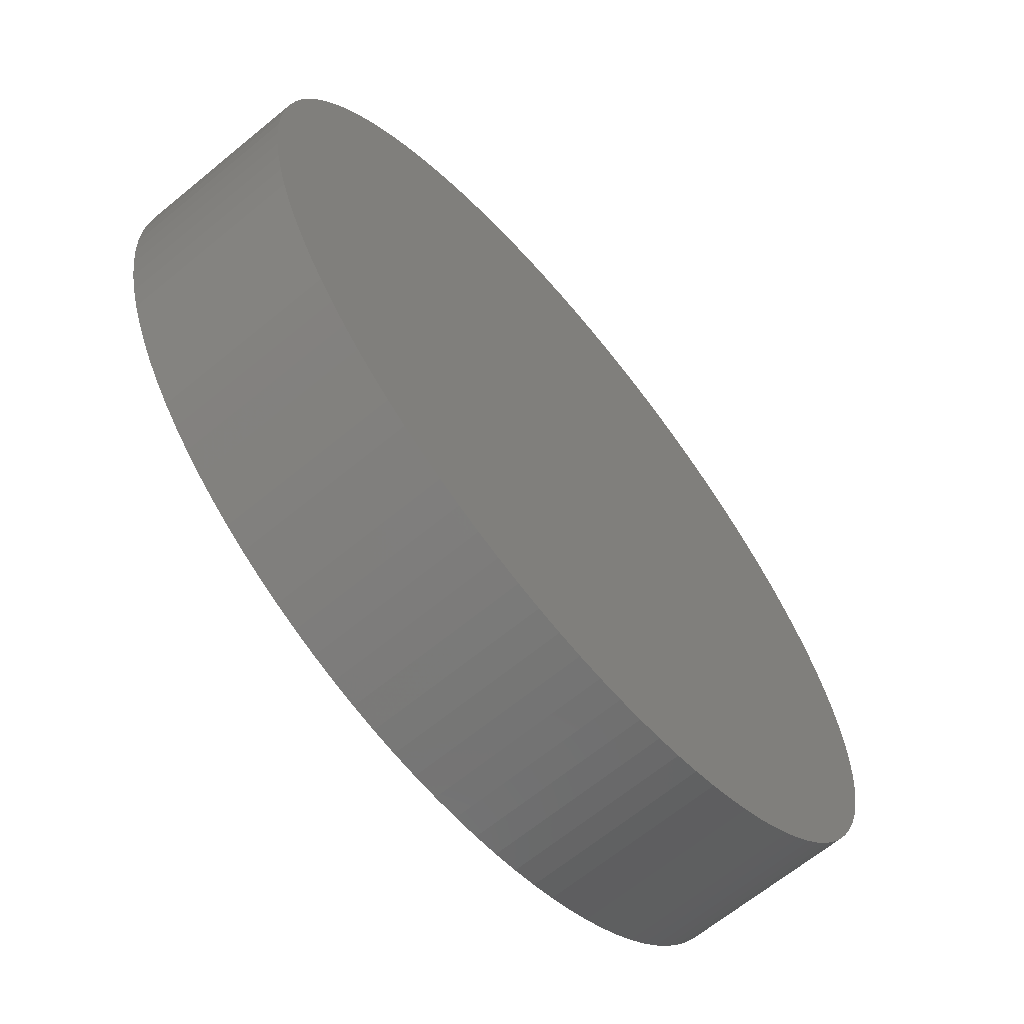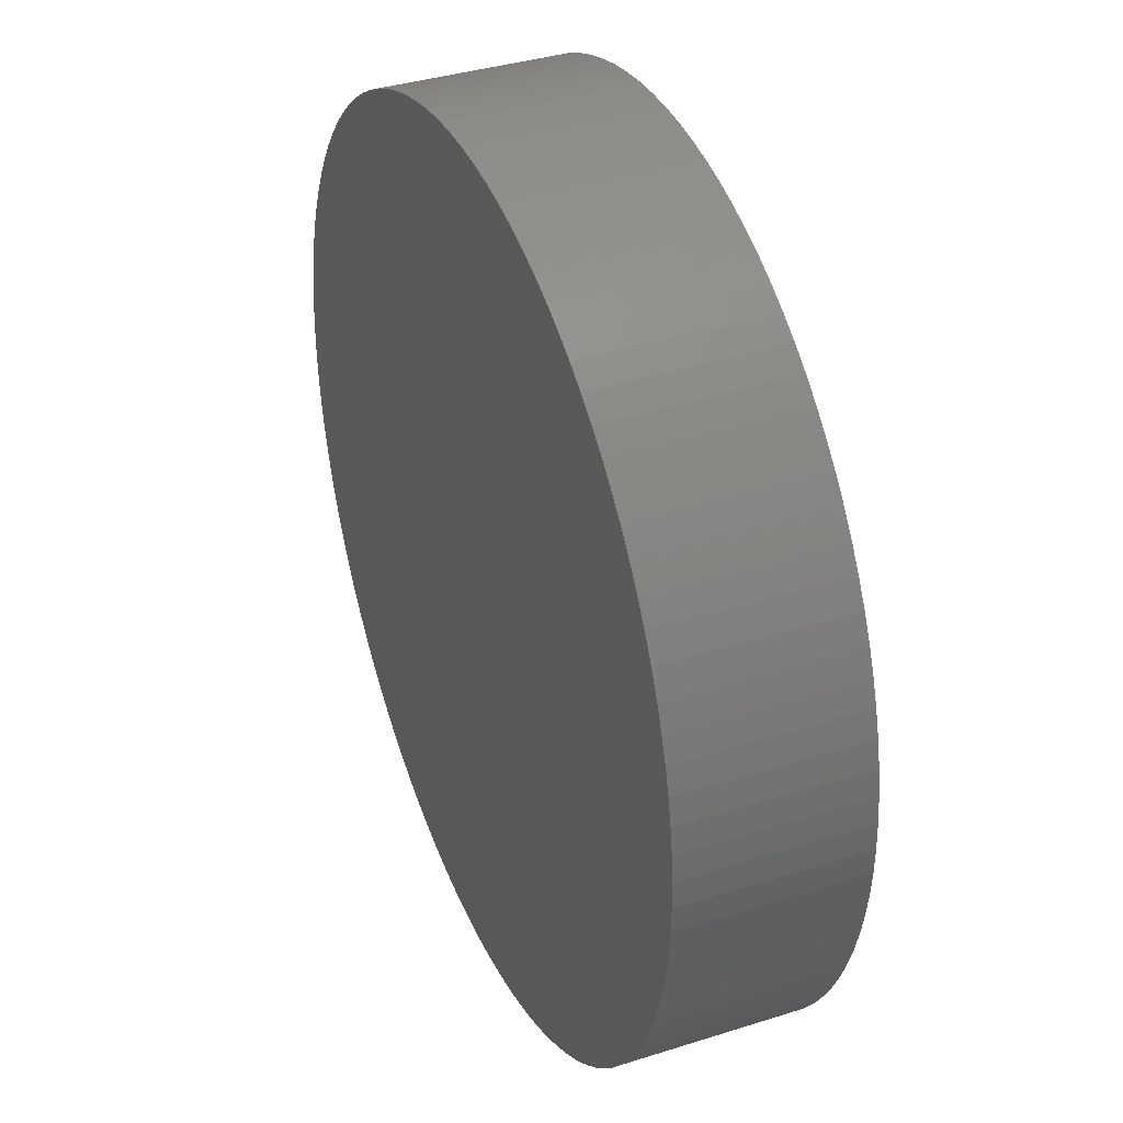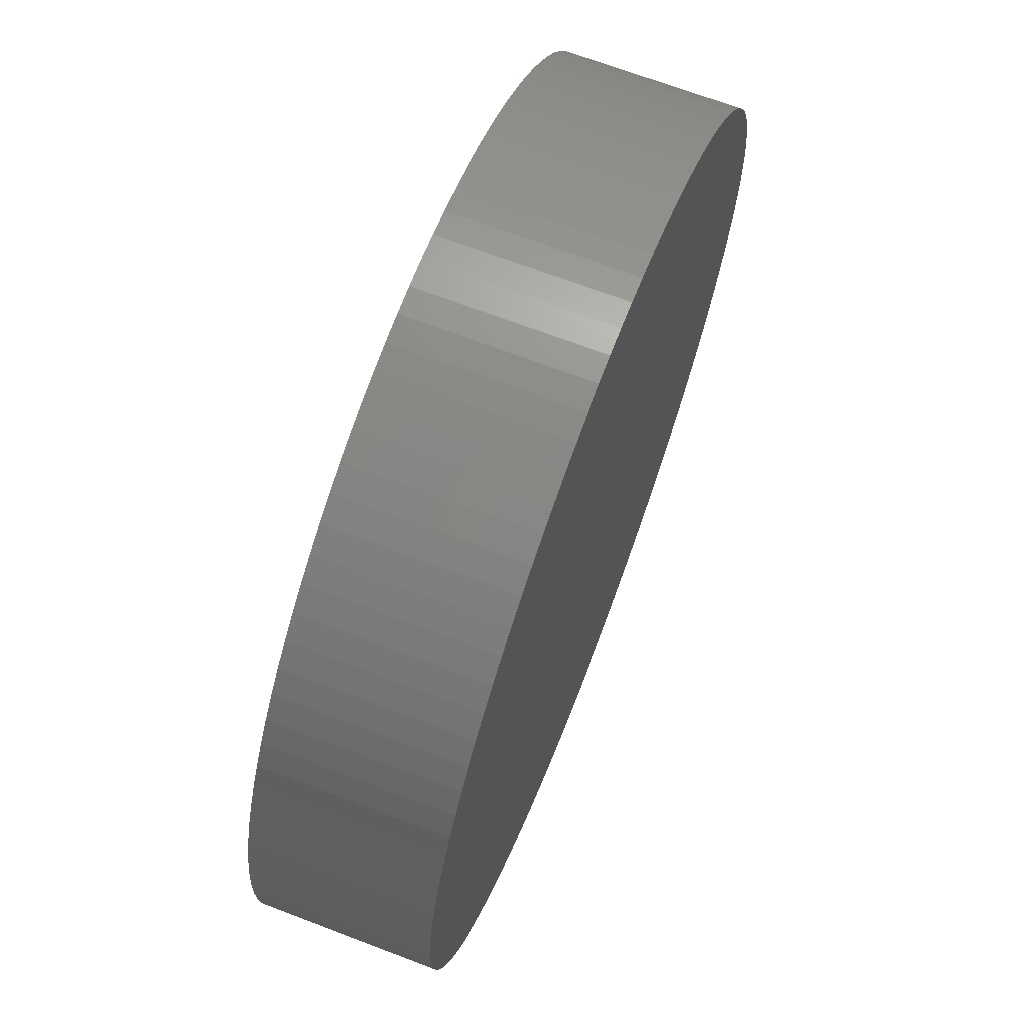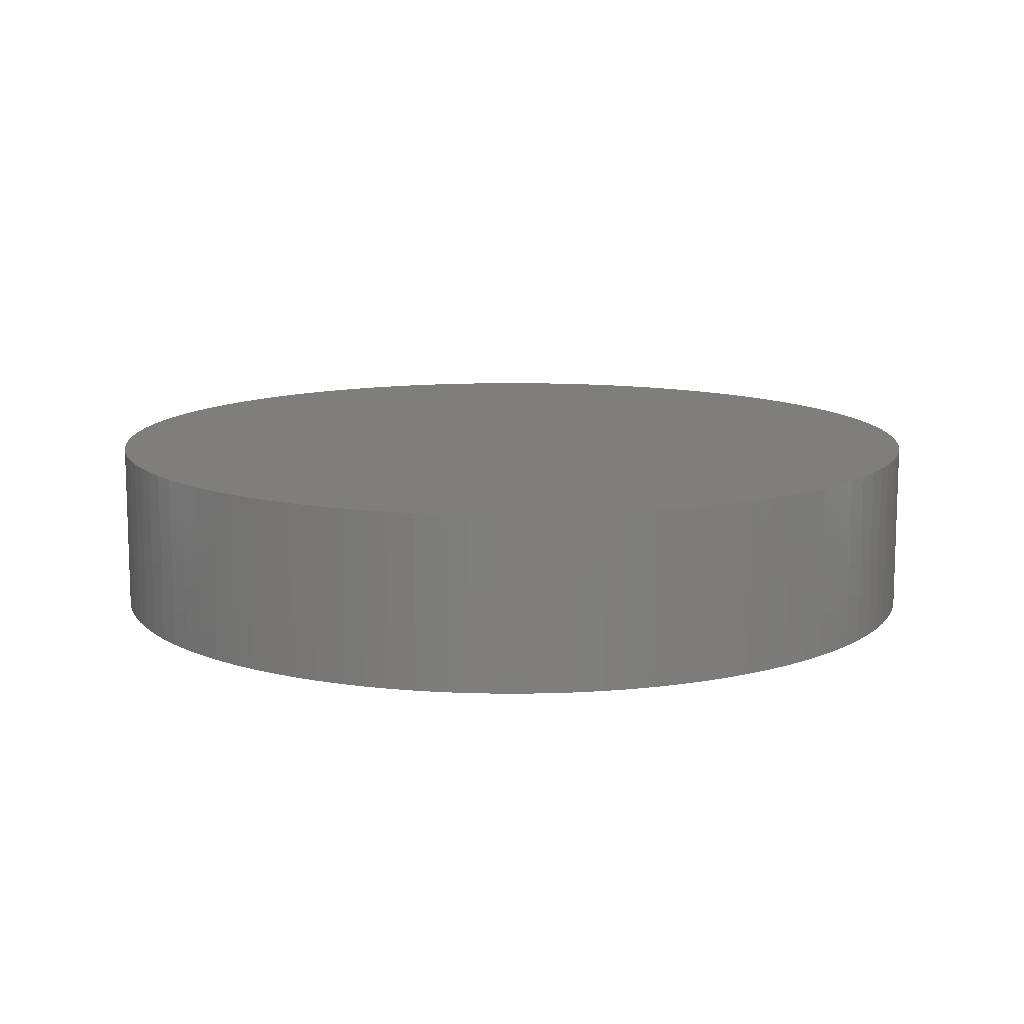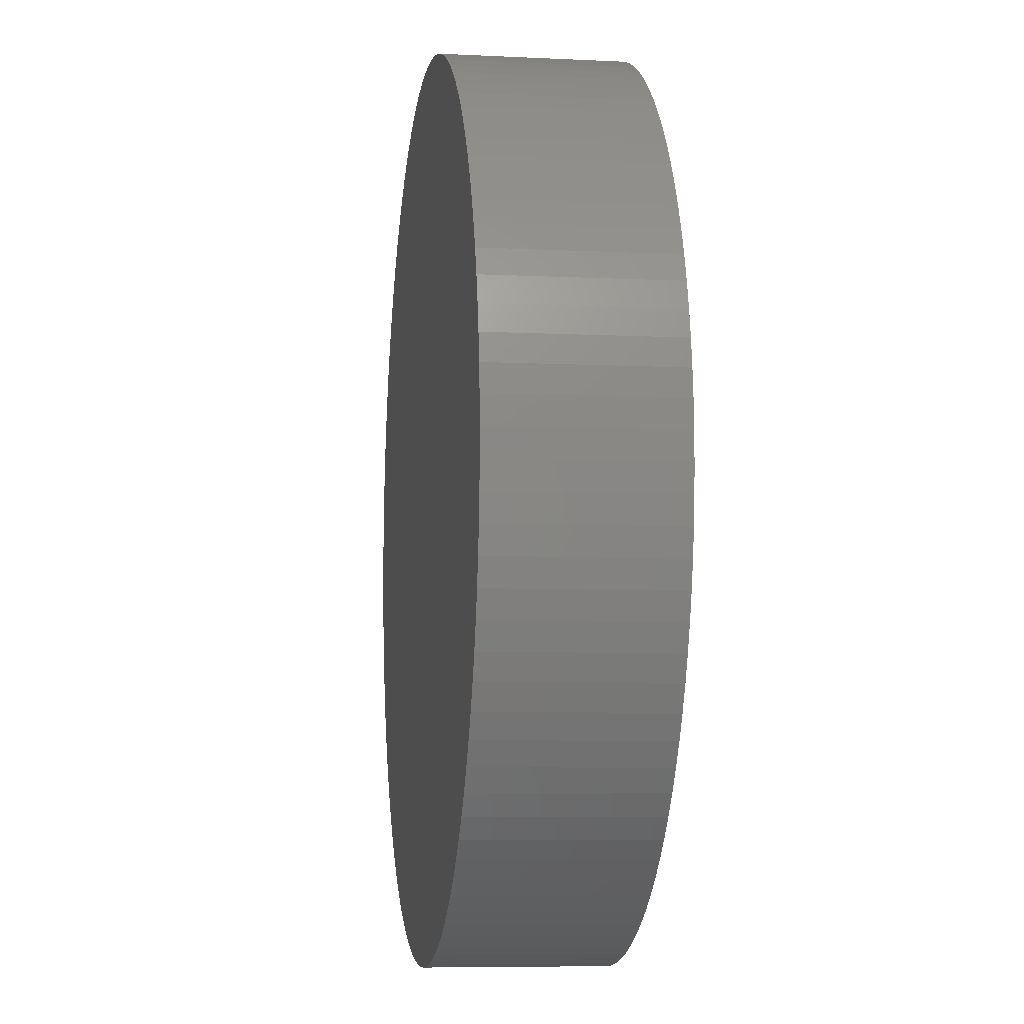
<metadata>
{"format":"stl","ext":"stl","renderer":"f3d","projection":"perspective","resolution":1024,"background":"white","views":[{"elev":-65.6,"azim":129.6,"up":"+Y"},{"elev":37.2,"azim":-112.2,"up":"+Y"},{"elev":68.4,"azim":-69.1,"up":"+Y"},{"elev":11.7,"azim":86.9,"up":"+Z"},{"elev":-7.3,"azim":82.0,"up":"+Y"}]}
</metadata>
<code>
# stl→obj: 210 verts, 416 faces
v 0.004268 0.02899 0.2103
v 0.01191 0.02888 0.2103
v 0.004261 0.02876 0.2103
v 0.01191 0.02865 0.2103
v 0.004268 0.02853 0.2103
v 0.0119 0.02842 0.2103
v 0.004289 0.02831 0.2103
v 0.01187 0.02819 0.2103
v 0.004323 0.02808 0.2103
v 0.01183 0.02797 0.2103
v 0.00437 0.02786 0.2103
v 0.01178 0.02775 0.2103
v 0.004431 0.02764 0.2103
v 0.01171 0.02753 0.2103
v 0.004505 0.02742 0.2103
v 0.01163 0.02731 0.2103
v 0.004592 0.02721 0.2103
v 0.01153 0.0271 0.2103
v 0.004691 0.027 0.2103
v 0.01143 0.0269 0.2103
v 0.004803 0.0268 0.2103
v 0.01131 0.0267 0.2103
v 0.004926 0.02661 0.2103
v 0.01118 0.02651 0.2103
v 0.005061 0.02642 0.2103
v 0.01104 0.02633 0.2103
v 0.005206 0.02625 0.2103
v 0.01089 0.02616 0.2103
v 0.005362 0.02608 0.2103
v 0.01073 0.026 0.2103
v 0.005527 0.02592 0.2103
v 0.01056 0.02584 0.2103
v 0.005702 0.02577 0.2103
v 0.01038 0.0257 0.2103
v 0.005885 0.02563 0.2103
v 0.01019 0.02557 0.2103
v 0.006076 0.02551 0.2103
v 0.01 0.02545 0.2103
v 0.006274 0.02539 0.2103
v 0.009799 0.02534 0.2103
v 0.006479 0.02529 0.2103
v 0.009591 0.02525 0.2103
v 0.00669 0.0252 0.2103
v 0.009378 0.02516 0.2103
v 0.006905 0.02512 0.2103
v 0.00916 0.02509 0.2103
v 0.007125 0.02506 0.2103
v 0.008939 0.02503 0.2103
v 0.007348 0.02501 0.2103
v 0.008714 0.02499 0.2103
v 0.007574 0.02497 0.2103
v 0.008487 0.02496 0.2103
v 0.007801 0.02495 0.2103
v 0.008259 0.02494 0.2103
v 0.00803 0.02494 0.2103
v 0.0119 0.02911 0.2103
v 0.004289 0.02922 0.2103
v 0.01187 0.02933 0.2103
v 0.004323 0.02945 0.2103
v 0.01183 0.02956 0.2103
v 0.00437 0.02967 0.2103
v 0.01178 0.02978 0.2103
v 0.004431 0.02989 0.2103
v 0.004505 0.03011 0.2103
v 0.004592 0.03032 0.2103
v 0.004691 0.03053 0.2103
v 0.004803 0.03073 0.2103
v 0.01171 0.03 0.2103
v 0.004926 0.03092 0.2103
v 0.005061 0.0311 0.2103
v 0.005206 0.03128 0.2103
v 0.005362 0.03145 0.2103
v 0.005527 0.03161 0.2103
v 0.005702 0.03175 0.2103
v 0.005885 0.03189 0.2103
v 0.006076 0.03202 0.2103
v 0.006274 0.03213 0.2103
v 0.006479 0.03223 0.2103
v 0.00669 0.03232 0.2103
v 0.006905 0.0324 0.2103
v 0.007125 0.03247 0.2103
v 0.007348 0.03252 0.2103
v 0.007574 0.03255 0.2103
v 0.007801 0.03258 0.2103
v 0.00803 0.03259 0.2103
v 0.008259 0.03259 0.2103
v 0.008487 0.03257 0.2103
v 0.008714 0.03254 0.2103
v 0.008939 0.03249 0.2103
v 0.00916 0.03244 0.2103
v 0.009378 0.03236 0.2103
v 0.009591 0.03228 0.2103
v 0.009799 0.03218 0.2103
v 0.01 0.03208 0.2103
v 0.01019 0.03196 0.2103
v 0.01038 0.03182 0.2103
v 0.01056 0.03168 0.2103
v 0.01073 0.03153 0.2103
v 0.01089 0.03137 0.2103
v 0.01104 0.03119 0.2103
v 0.01118 0.03101 0.2103
v 0.01131 0.03082 0.2103
v 0.01143 0.03063 0.2103
v 0.01153 0.03042 0.2103
v 0.01163 0.03021 0.2103
v 0.004268 0.02853 0.2119
v 0.004261 0.02876 0.2119
v 0.004268 0.02899 0.2119
v 0.004289 0.02922 0.2119
v 0.004323 0.02945 0.2119
v 0.00437 0.02967 0.2119
v 0.004431 0.02989 0.2119
v 0.004505 0.03011 0.2119
v 0.004592 0.03032 0.2119
v 0.004691 0.03053 0.2119
v 0.004803 0.03073 0.2119
v 0.004926 0.03092 0.2119
v 0.005061 0.0311 0.2119
v 0.005206 0.03128 0.2119
v 0.005362 0.03145 0.2119
v 0.005527 0.03161 0.2119
v 0.005702 0.03175 0.2119
v 0.005885 0.03189 0.2119
v 0.006076 0.03202 0.2119
v 0.006274 0.03213 0.2119
v 0.006479 0.03223 0.2119
v 0.00669 0.03232 0.2119
v 0.006905 0.0324 0.2119
v 0.007125 0.03247 0.2119
v 0.007348 0.03252 0.2119
v 0.007574 0.03255 0.2119
v 0.007801 0.03258 0.2119
v 0.00803 0.03259 0.2119
v 0.008259 0.03259 0.2119
v 0.008487 0.03257 0.2119
v 0.008714 0.03254 0.2119
v 0.008939 0.03249 0.2119
v 0.00916 0.03244 0.2119
v 0.009378 0.03236 0.2119
v 0.009591 0.03228 0.2119
v 0.009799 0.03218 0.2119
v 0.01 0.03208 0.2119
v 0.01019 0.03196 0.2119
v 0.01038 0.03182 0.2119
v 0.01056 0.03168 0.2119
v 0.01073 0.03153 0.2119
v 0.01089 0.03137 0.2119
v 0.01104 0.03119 0.2119
v 0.01118 0.03101 0.2119
v 0.01131 0.03082 0.2119
v 0.01143 0.03063 0.2119
v 0.01153 0.03042 0.2119
v 0.01163 0.03021 0.2119
v 0.01171 0.03 0.2119
v 0.01178 0.02978 0.2119
v 0.01183 0.02956 0.2119
v 0.01187 0.02933 0.2119
v 0.0119 0.02911 0.2119
v 0.01191 0.02888 0.2119
v 0.01191 0.02865 0.2119
v 0.0119 0.02842 0.2119
v 0.01187 0.02819 0.2119
v 0.01183 0.02797 0.2119
v 0.01178 0.02775 0.2119
v 0.01171 0.02753 0.2119
v 0.01163 0.02731 0.2119
v 0.01153 0.0271 0.2119
v 0.01143 0.0269 0.2119
v 0.01131 0.0267 0.2119
v 0.01118 0.02651 0.2119
v 0.01104 0.02633 0.2119
v 0.01089 0.02616 0.2119
v 0.01073 0.026 0.2119
v 0.01056 0.02584 0.2119
v 0.01038 0.0257 0.2119
v 0.01019 0.02557 0.2119
v 0.01 0.02545 0.2119
v 0.009799 0.02534 0.2119
v 0.009591 0.02525 0.2119
v 0.009378 0.02516 0.2119
v 0.00916 0.02509 0.2119
v 0.008939 0.02503 0.2119
v 0.008714 0.02499 0.2119
v 0.008487 0.02496 0.2119
v 0.008259 0.02494 0.2119
v 0.00803 0.02494 0.2119
v 0.007801 0.02495 0.2119
v 0.007574 0.02497 0.2119
v 0.007348 0.02501 0.2119
v 0.007125 0.02506 0.2119
v 0.006905 0.02512 0.2119
v 0.00669 0.0252 0.2119
v 0.006479 0.02529 0.2119
v 0.006274 0.02539 0.2119
v 0.006076 0.02551 0.2119
v 0.005885 0.02563 0.2119
v 0.005702 0.02577 0.2119
v 0.005527 0.02592 0.2119
v 0.005362 0.02608 0.2119
v 0.005206 0.02625 0.2119
v 0.005061 0.02642 0.2119
v 0.004926 0.02661 0.2119
v 0.004803 0.0268 0.2119
v 0.004691 0.027 0.2119
v 0.004592 0.02721 0.2119
v 0.004505 0.02742 0.2119
v 0.004431 0.02764 0.2119
v 0.00437 0.02786 0.2119
v 0.004323 0.02808 0.2119
v 0.004289 0.02831 0.2119
f 1 2 3
f 3 2 4
f 3 4 5
f 5 4 6
f 5 6 7
f 7 6 8
f 7 8 9
f 9 8 10
f 9 10 11
f 11 10 12
f 11 12 13
f 13 12 14
f 13 14 15
f 15 14 16
f 15 16 17
f 17 16 18
f 17 18 19
f 19 18 20
f 19 20 21
f 21 20 22
f 21 22 23
f 23 22 24
f 23 24 25
f 25 24 26
f 25 26 27
f 27 26 28
f 27 28 29
f 29 28 30
f 29 30 31
f 31 30 32
f 31 32 33
f 33 32 34
f 33 34 35
f 35 34 36
f 35 36 37
f 37 36 38
f 37 38 39
f 39 38 40
f 39 40 41
f 41 40 42
f 41 42 43
f 43 42 44
f 43 44 45
f 45 44 46
f 45 46 47
f 47 46 48
f 47 48 49
f 49 48 50
f 49 50 51
f 51 50 52
f 51 52 53
f 53 52 54
f 53 54 55
f 2 1 56
f 56 1 57
f 56 57 58
f 58 57 59
f 58 59 60
f 60 59 61
f 60 61 62
f 62 61 63
f 62 63 64
f 64 65 62
f 62 65 66
f 62 66 67
f 62 67 68
f 68 67 69
f 68 69 70
f 70 71 68
f 68 71 72
f 68 72 73
f 73 74 68
f 68 74 75
f 68 75 76
f 76 77 68
f 68 77 78
f 68 78 79
f 79 80 68
f 68 80 81
f 68 81 82
f 82 83 68
f 68 83 84
f 68 84 85
f 85 86 68
f 68 86 87
f 68 87 88
f 88 89 68
f 68 89 90
f 68 90 91
f 91 92 68
f 68 92 93
f 68 93 94
f 94 95 68
f 68 95 96
f 68 96 97
f 97 98 68
f 68 98 99
f 68 99 100
f 100 101 68
f 68 101 102
f 68 102 103
f 103 104 68
f 68 104 105
f 5 106 3
f 3 106 107
f 3 107 1
f 1 107 108
f 1 108 57
f 57 108 109
f 57 109 59
f 59 109 110
f 59 110 61
f 61 110 111
f 61 111 63
f 63 111 112
f 63 112 64
f 64 112 113
f 64 113 65
f 65 113 114
f 65 114 66
f 66 114 115
f 66 115 67
f 67 115 116
f 67 116 69
f 69 116 117
f 69 117 70
f 70 117 118
f 70 118 71
f 71 118 119
f 71 119 72
f 72 119 120
f 72 120 73
f 73 120 121
f 73 121 74
f 74 121 122
f 74 122 75
f 75 122 123
f 75 123 76
f 76 123 124
f 76 124 77
f 77 124 125
f 77 125 78
f 78 125 126
f 78 126 79
f 79 126 127
f 79 127 80
f 80 127 128
f 80 128 81
f 81 128 129
f 81 129 82
f 82 129 130
f 82 130 83
f 83 130 131
f 83 131 84
f 84 131 132
f 84 132 85
f 85 132 133
f 85 133 86
f 86 133 134
f 86 134 87
f 87 134 135
f 87 135 88
f 88 135 136
f 88 136 89
f 89 136 137
f 89 137 90
f 90 137 138
f 90 138 91
f 91 138 139
f 91 139 92
f 92 139 140
f 92 140 93
f 93 140 141
f 93 141 94
f 94 141 142
f 94 142 95
f 95 142 143
f 95 143 96
f 96 143 144
f 96 144 97
f 97 144 145
f 97 145 98
f 98 145 146
f 98 146 99
f 99 146 147
f 99 147 100
f 100 147 148
f 100 148 101
f 101 148 149
f 101 149 102
f 102 149 150
f 102 150 103
f 103 150 151
f 103 151 104
f 104 151 152
f 104 152 105
f 105 152 153
f 105 153 68
f 68 153 154
f 68 154 62
f 62 154 155
f 62 155 60
f 60 155 156
f 60 156 58
f 58 156 157
f 58 157 56
f 56 157 158
f 56 158 2
f 2 158 159
f 2 159 4
f 4 159 160
f 4 160 6
f 6 160 161
f 6 161 8
f 8 161 162
f 8 162 10
f 10 162 163
f 10 163 12
f 12 163 164
f 12 164 14
f 14 164 165
f 14 165 16
f 16 165 166
f 16 166 18
f 18 166 167
f 18 167 20
f 20 167 168
f 20 168 22
f 22 168 169
f 22 169 24
f 24 169 170
f 24 170 26
f 26 170 171
f 26 171 28
f 28 171 172
f 28 172 30
f 30 172 173
f 30 173 32
f 32 173 174
f 32 174 34
f 34 174 175
f 34 175 36
f 36 175 176
f 36 176 38
f 38 176 177
f 38 177 40
f 40 177 178
f 40 178 42
f 42 178 179
f 42 179 44
f 44 179 180
f 44 180 46
f 46 180 181
f 46 181 48
f 48 181 182
f 48 182 50
f 50 182 183
f 50 183 52
f 52 183 184
f 52 184 54
f 54 184 185
f 54 185 55
f 55 185 186
f 55 186 53
f 53 186 187
f 53 187 51
f 51 187 188
f 51 188 49
f 49 188 189
f 49 189 47
f 47 189 190
f 47 190 45
f 45 190 191
f 45 191 43
f 43 191 192
f 43 192 41
f 41 192 193
f 41 193 39
f 39 193 194
f 39 194 37
f 37 194 195
f 37 195 35
f 35 195 196
f 35 196 33
f 33 196 197
f 33 197 31
f 31 197 198
f 31 198 29
f 29 198 199
f 29 199 27
f 27 199 200
f 27 200 25
f 25 200 201
f 25 201 23
f 23 201 202
f 23 202 21
f 21 202 203
f 21 203 19
f 19 203 204
f 19 204 17
f 17 204 205
f 17 205 15
f 15 205 206
f 15 206 13
f 13 206 207
f 13 207 11
f 11 207 208
f 11 208 9
f 9 208 209
f 9 209 7
f 7 209 210
f 7 210 5
f 5 210 106
f 106 160 107
f 107 160 159
f 107 159 108
f 108 159 158
f 108 158 109
f 109 158 157
f 109 157 110
f 110 157 156
f 110 156 111
f 111 156 155
f 111 155 112
f 112 155 113
f 113 155 114
f 114 155 115
f 115 155 116
f 116 155 154
f 116 154 117
f 117 154 118
f 118 154 119
f 119 154 120
f 120 154 121
f 121 154 122
f 122 154 123
f 123 154 124
f 124 154 125
f 125 154 126
f 126 154 127
f 127 154 128
f 128 154 129
f 129 154 130
f 130 154 131
f 131 154 132
f 132 154 133
f 133 154 134
f 134 154 135
f 135 154 136
f 136 154 137
f 137 154 138
f 138 154 139
f 139 154 140
f 140 154 141
f 141 154 142
f 142 154 143
f 143 154 144
f 144 154 145
f 145 154 146
f 146 154 147
f 147 154 148
f 148 154 149
f 149 154 150
f 150 154 151
f 151 154 152
f 152 154 153
f 160 106 161
f 161 106 210
f 161 210 162
f 162 210 209
f 162 209 163
f 163 209 208
f 163 208 164
f 164 208 207
f 164 207 165
f 165 207 206
f 165 206 166
f 166 206 205
f 166 205 167
f 167 205 204
f 167 204 168
f 168 204 203
f 168 203 169
f 169 203 202
f 169 202 170
f 170 202 201
f 170 201 171
f 171 201 200
f 171 200 172
f 172 200 199
f 172 199 173
f 173 199 198
f 173 198 174
f 174 198 197
f 174 197 175
f 175 197 196
f 175 196 176
f 176 196 195
f 176 195 177
f 177 195 194
f 177 194 178
f 178 194 193
f 178 193 179
f 179 193 192
f 179 192 180
f 180 192 191
f 180 191 181
f 181 191 190
f 181 190 182
f 182 190 189
f 182 189 183
f 183 189 188
f 183 188 184
f 184 188 187
f 184 187 185
f 185 187 186

</code>
